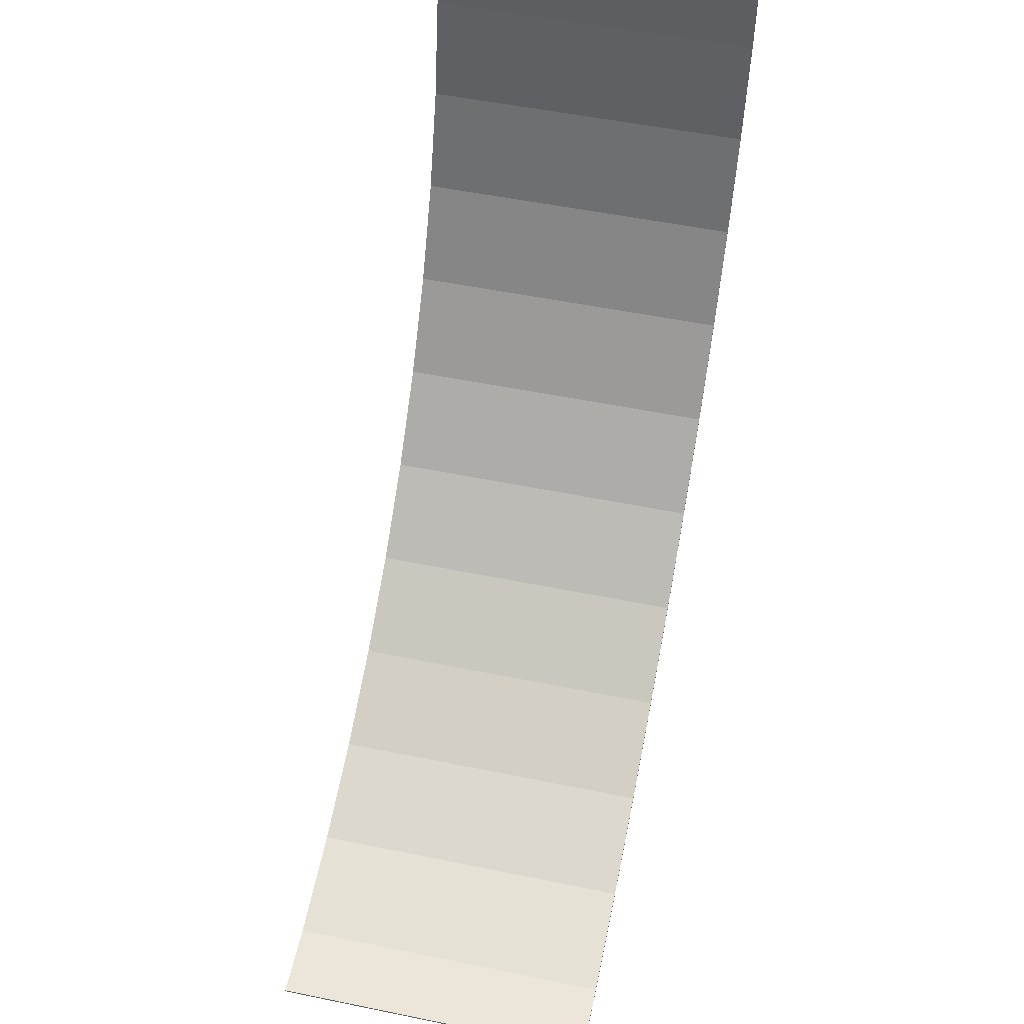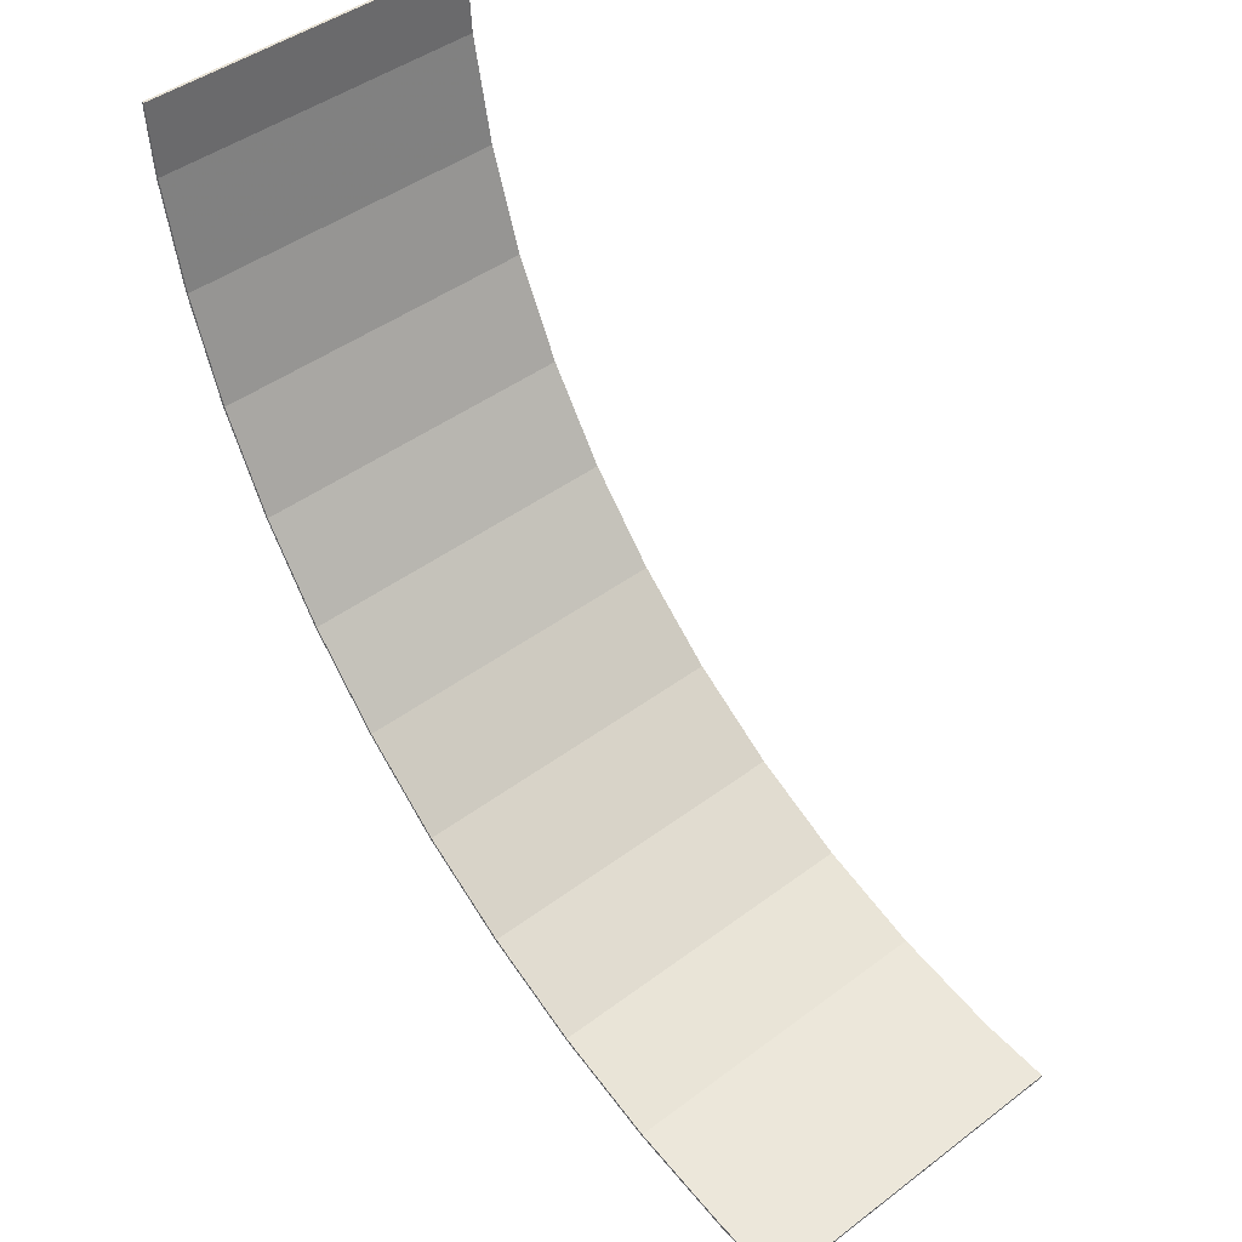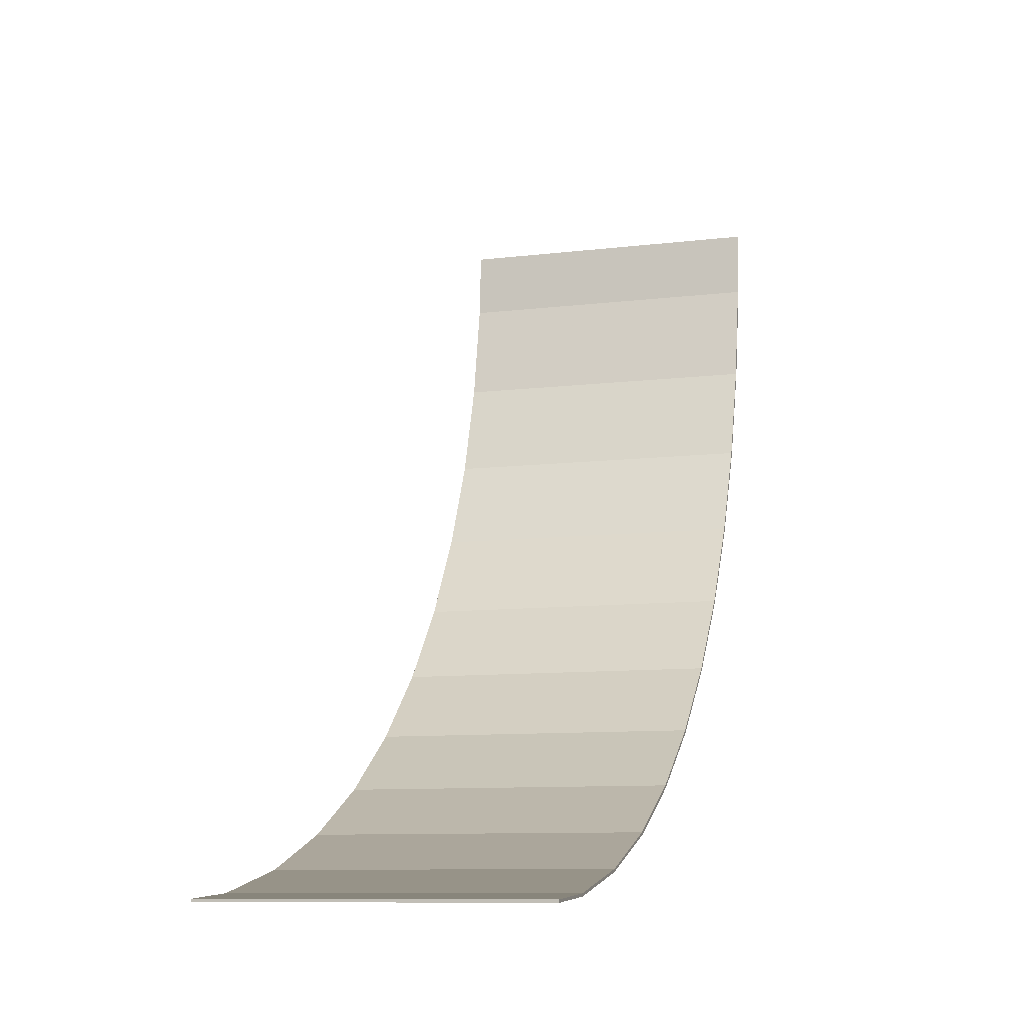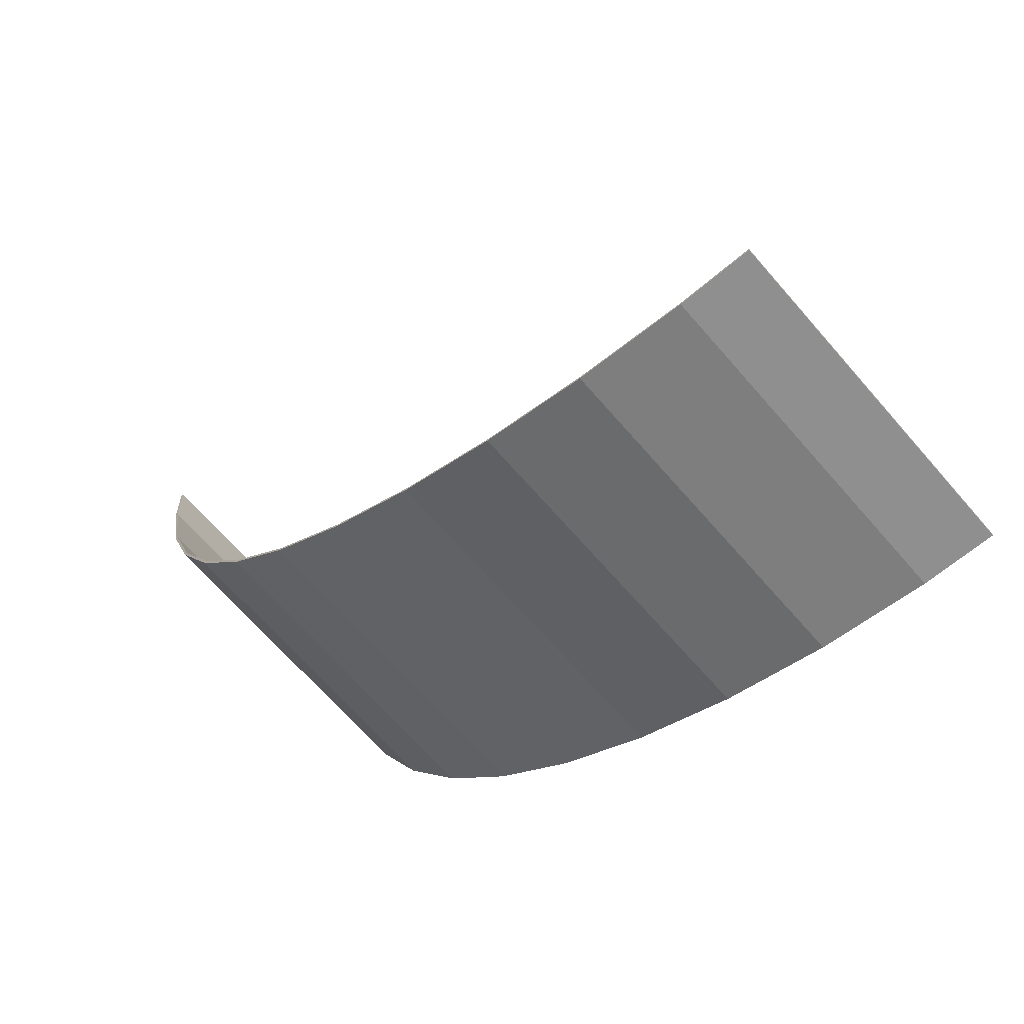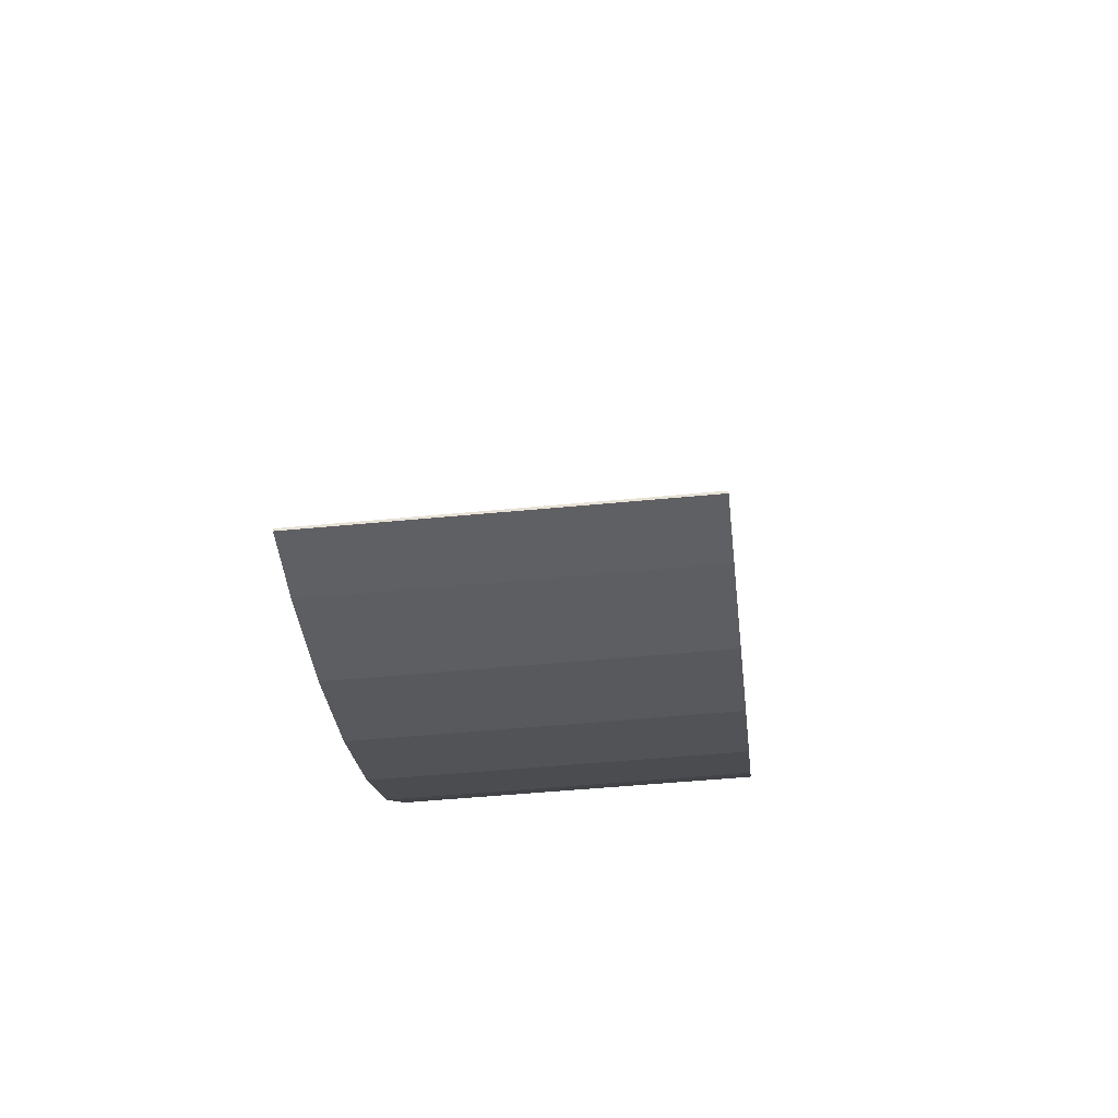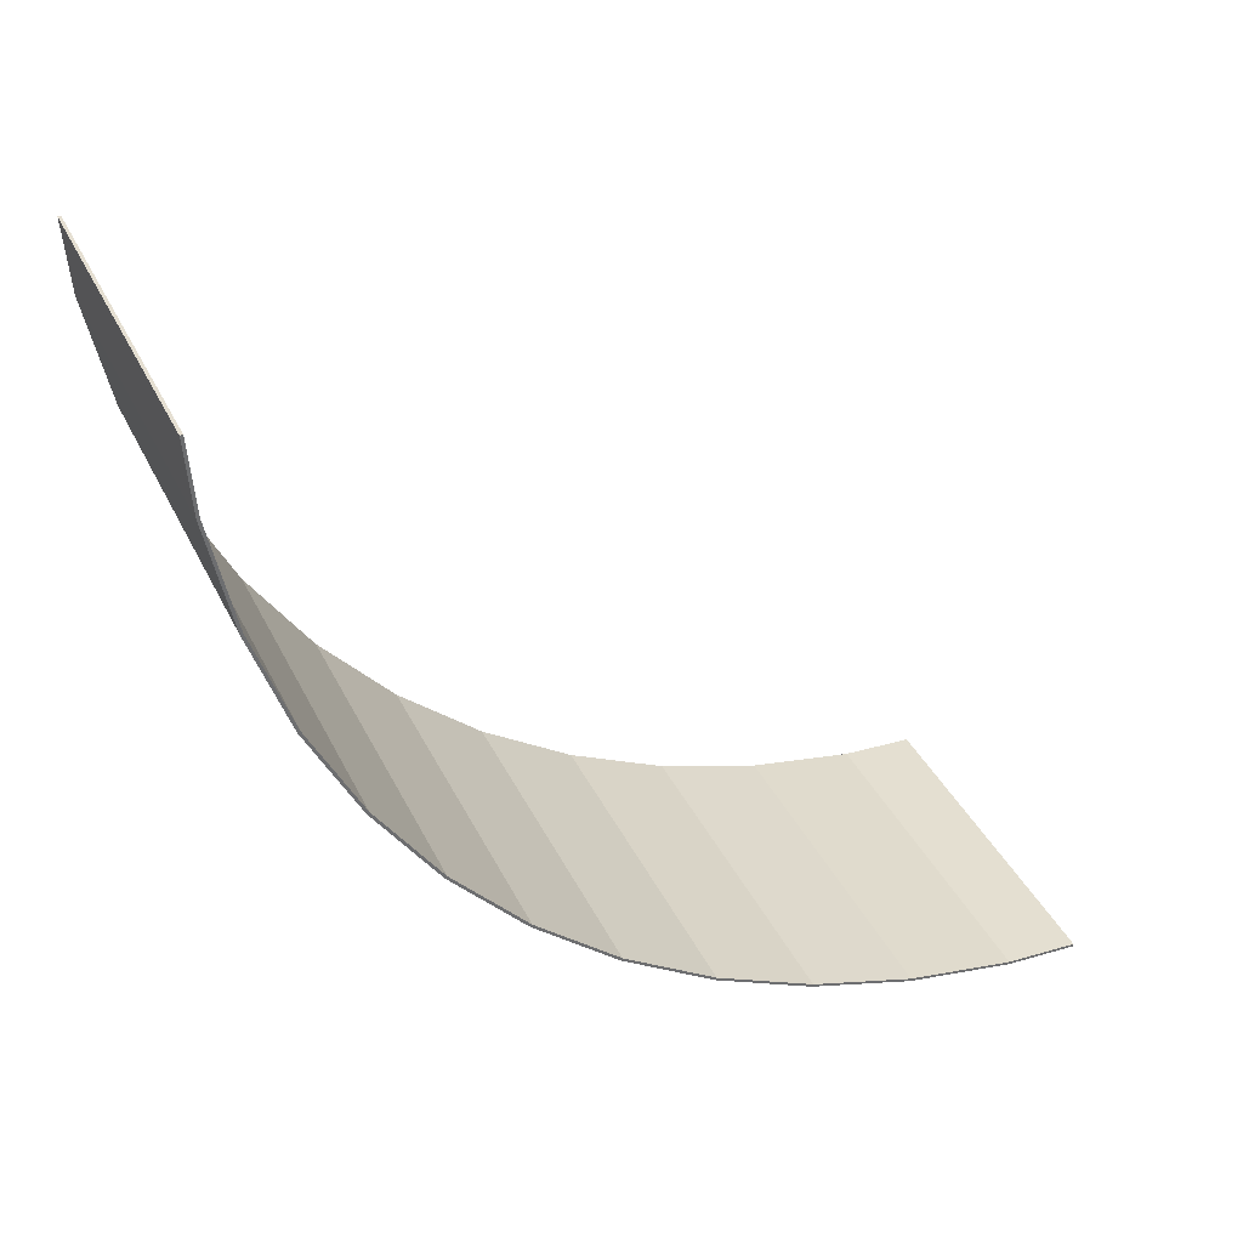
<metadata>
{"format":"obj","ext":"obj","renderer":"f3d","projection":"perspective","resolution":1024,"background":"white","views":[{"elev":52.7,"azim":12.4,"up":"+Y"},{"elev":45.3,"azim":139.2,"up":"+Z"},{"elev":-9.8,"azim":17.4,"up":"+Y"},{"elev":-68.3,"azim":-48.9,"up":"+Y"},{"elev":-48.6,"azim":-173.8,"up":"+Z"},{"elev":37.6,"azim":66.2,"up":"+Z"}]}
</metadata>
<code>
v -0.75 -3.755 -0.4943
v -0.75 -3.776 -0.1717
v 0.75 -3.776 -0.1717
v 0.75 -3.755 -0.4943
v -0.75 -3.658 -0.9802
v -0.75 -3.755 -0.4943
v 0.75 -3.755 -0.4943
v 0.75 -3.658 -0.9802
v -0.75 -3.499 -1.449
v -0.75 -3.658 -0.9802
v 0.75 -3.658 -0.9802
v 0.75 -3.499 -1.449
v -0.75 -3.28 -1.894
v -0.75 -3.499 -1.449
v 0.75 -3.499 -1.449
v 0.75 -3.28 -1.894
v -0.75 -3.005 -2.306
v -0.75 -3.28 -1.894
v 0.75 -3.28 -1.894
v 0.75 -3.005 -2.306
v -0.75 -2.678 -2.678
v -0.75 -3.005 -2.306
v 0.75 -3.005 -2.306
v 0.75 -2.678 -2.678
v -0.75 -2.306 -3.005
v -0.75 -2.678 -2.678
v 0.75 -2.678 -2.678
v 0.75 -2.306 -3.005
v -0.75 -1.894 -3.28
v -0.75 -2.306 -3.005
v 0.75 -2.306 -3.005
v 0.75 -1.894 -3.28
v -0.75 -1.449 -3.499
v -0.75 -1.894 -3.28
v 0.75 -1.894 -3.28
v 0.75 -1.449 -3.499
v -0.75 -0.9802 -3.658
v -0.75 -1.449 -3.499
v 0.75 -1.449 -3.499
v 0.75 -0.9802 -3.658
v -0.75 -0.4943 -3.755
v -0.75 -0.9802 -3.658
v 0.75 -0.9802 -3.658
v 0.75 -0.4943 -3.755
v -0.75 -0.1717 -3.776
v -0.75 -0.4943 -3.755
v 0.75 -0.4943 -3.755
v 0.75 -0.1717 -3.776
v 0.75 -3.789 -0.1725
v -0.75 -3.789 -0.1725
v -0.75 -3.767 -0.4959
v 0.75 -3.767 -0.4959
v 0.75 -3.767 -0.4959
v -0.75 -3.767 -0.4959
v -0.75 -3.67 -0.9834
v 0.75 -3.67 -0.9834
v 0.75 -3.67 -0.9834
v -0.75 -3.67 -0.9834
v -0.75 -3.511 -1.454
v 0.75 -3.511 -1.454
v 0.75 -3.511 -1.454
v -0.75 -3.511 -1.454
v -0.75 -3.291 -1.9
v 0.75 -3.291 -1.9
v 0.75 -3.291 -1.9
v -0.75 -3.291 -1.9
v -0.75 -3.015 -2.313
v 0.75 -3.015 -2.313
v 0.75 -3.015 -2.313
v -0.75 -3.015 -2.313
v -0.75 -2.687 -2.687
v 0.75 -2.687 -2.687
v 0.75 -2.687 -2.687
v -0.75 -2.687 -2.687
v -0.75 -2.313 -3.015
v 0.75 -2.313 -3.015
v 0.75 -2.313 -3.015
v -0.75 -2.313 -3.015
v -0.75 -1.9 -3.291
v 0.75 -1.9 -3.291
v 0.75 -1.9 -3.291
v -0.75 -1.9 -3.291
v -0.75 -1.454 -3.511
v 0.75 -1.454 -3.511
v 0.75 -1.454 -3.511
v -0.75 -1.454 -3.511
v -0.75 -0.9834 -3.67
v 0.75 -0.9834 -3.67
v 0.75 -0.9834 -3.67
v -0.75 -0.9834 -3.67
v -0.75 -0.4959 -3.767
v 0.75 -0.4959 -3.767
v 0.75 -0.4959 -3.767
v -0.75 -0.4959 -3.767
v -0.75 -0.1725 -3.789
v 0.75 -0.1725 -3.789
v -0.75 -3.755 -0.4943
v -0.75 -3.767 -0.4959
v -0.75 -3.789 -0.1725
v -0.75 -3.776 -0.1717
v -0.75 -3.658 -0.9802
v -0.75 -3.67 -0.9834
v -0.75 -3.767 -0.4959
v -0.75 -3.755 -0.4943
v -0.75 -3.499 -1.449
v -0.75 -3.511 -1.454
v -0.75 -3.67 -0.9834
v -0.75 -3.658 -0.9802
v -0.75 -3.28 -1.894
v -0.75 -3.291 -1.9
v -0.75 -3.511 -1.454
v -0.75 -3.499 -1.449
v -0.75 -3.005 -2.306
v -0.75 -3.015 -2.313
v -0.75 -3.291 -1.9
v -0.75 -3.28 -1.894
v -0.75 -2.678 -2.678
v -0.75 -2.687 -2.687
v -0.75 -3.015 -2.313
v -0.75 -3.005 -2.306
v -0.75 -2.306 -3.005
v -0.75 -2.313 -3.015
v -0.75 -2.687 -2.687
v -0.75 -2.678 -2.678
v -0.75 -1.894 -3.28
v -0.75 -1.9 -3.291
v -0.75 -2.313 -3.015
v -0.75 -2.306 -3.005
v -0.75 -1.449 -3.499
v -0.75 -1.454 -3.511
v -0.75 -1.9 -3.291
v -0.75 -1.894 -3.28
v -0.75 -0.9802 -3.658
v -0.75 -0.9834 -3.67
v -0.75 -1.454 -3.511
v -0.75 -1.449 -3.499
v -0.75 -0.4943 -3.755
v -0.75 -0.4959 -3.767
v -0.75 -0.9834 -3.67
v -0.75 -0.9802 -3.658
v -0.75 -0.1717 -3.776
v -0.75 -0.1725 -3.789
v -0.75 -0.4959 -3.767
v -0.75 -0.4943 -3.755
v 0.75 -3.789 -0.1725
v 0.75 -3.767 -0.4959
v 0.75 -3.755 -0.4943
v 0.75 -3.776 -0.1717
v 0.75 -3.767 -0.4959
v 0.75 -3.67 -0.9834
v 0.75 -3.658 -0.9802
v 0.75 -3.755 -0.4943
v 0.75 -3.67 -0.9834
v 0.75 -3.511 -1.454
v 0.75 -3.499 -1.449
v 0.75 -3.658 -0.9802
v 0.75 -3.511 -1.454
v 0.75 -3.291 -1.9
v 0.75 -3.28 -1.894
v 0.75 -3.499 -1.449
v 0.75 -3.291 -1.9
v 0.75 -3.015 -2.313
v 0.75 -3.005 -2.306
v 0.75 -3.28 -1.894
v 0.75 -3.015 -2.313
v 0.75 -2.687 -2.687
v 0.75 -2.678 -2.678
v 0.75 -3.005 -2.306
v 0.75 -2.687 -2.687
v 0.75 -2.313 -3.015
v 0.75 -2.306 -3.005
v 0.75 -2.678 -2.678
v 0.75 -2.313 -3.015
v 0.75 -1.9 -3.291
v 0.75 -1.894 -3.28
v 0.75 -2.306 -3.005
v 0.75 -1.9 -3.291
v 0.75 -1.454 -3.511
v 0.75 -1.449 -3.499
v 0.75 -1.894 -3.28
v 0.75 -1.454 -3.511
v 0.75 -0.9834 -3.67
v 0.75 -0.9802 -3.658
v 0.75 -1.449 -3.499
v 0.75 -0.9834 -3.67
v 0.75 -0.4959 -3.767
v 0.75 -0.4943 -3.755
v 0.75 -0.9802 -3.658
v 0.75 -0.4959 -3.767
v 0.75 -0.1725 -3.789
v 0.75 -0.1717 -3.776
v 0.75 -0.4943 -3.755
v -0.75 -3.789 -0.1725
v 0.75 -3.789 -0.1725
v 0.75 -3.776 -0.1717
v -0.75 -3.776 -0.1717
v 0.75 -0.1725 -3.789
v -0.75 -0.1725 -3.789
v -0.75 -0.1717 -3.776
v 0.75 -0.1717 -3.776
g mesh4793104
f 1 2 3
f 3 4 1
f 5 6 7
f 7 8 5
f 9 10 11
f 11 12 9
f 13 14 15
f 15 16 13
f 17 18 19
f 19 20 17
f 21 22 23
f 23 24 21
f 25 26 27
f 27 28 25
f 29 30 31
f 31 32 29
f 33 34 35
f 35 36 33
f 37 38 39
f 39 40 37
f 41 42 43
f 43 44 41
f 45 46 47
f 47 48 45
g mesh4793105
f 49 50 51
f 51 52 49
f 53 54 55
f 55 56 53
f 57 58 59
f 59 60 57
f 61 62 63
f 63 64 61
f 65 66 67
f 67 68 65
f 69 70 71
f 71 72 69
f 73 74 75
f 75 76 73
f 77 78 79
f 79 80 77
f 81 82 83
f 83 84 81
f 85 86 87
f 87 88 85
f 89 90 91
f 91 92 89
f 93 94 95
f 95 96 93
g mesh4793106
f 97 98 99
f 99 100 97
f 101 102 103
f 103 104 101
f 105 106 107
f 107 108 105
f 109 110 111
f 111 112 109
f 113 114 115
f 115 116 113
f 117 118 119
f 119 120 117
f 121 122 123
f 123 124 121
f 125 126 127
f 127 128 125
f 129 130 131
f 131 132 129
f 133 134 135
f 135 136 133
f 137 138 139
f 139 140 137
f 141 142 143
f 143 144 141
g mesh4793107
f 145 146 147
f 147 148 145
f 149 150 151
f 151 152 149
f 153 154 155
f 155 156 153
f 157 158 159
f 159 160 157
f 161 162 163
f 163 164 161
f 165 166 167
f 167 168 165
f 169 170 171
f 171 172 169
f 173 174 175
f 175 176 173
f 177 178 179
f 179 180 177
f 181 182 183
f 183 184 181
f 185 186 187
f 187 188 185
f 189 190 191
f 191 192 189
g mesh4793108
f 193 194 195
f 195 196 193
f 197 198 199
f 199 200 197

</code>
